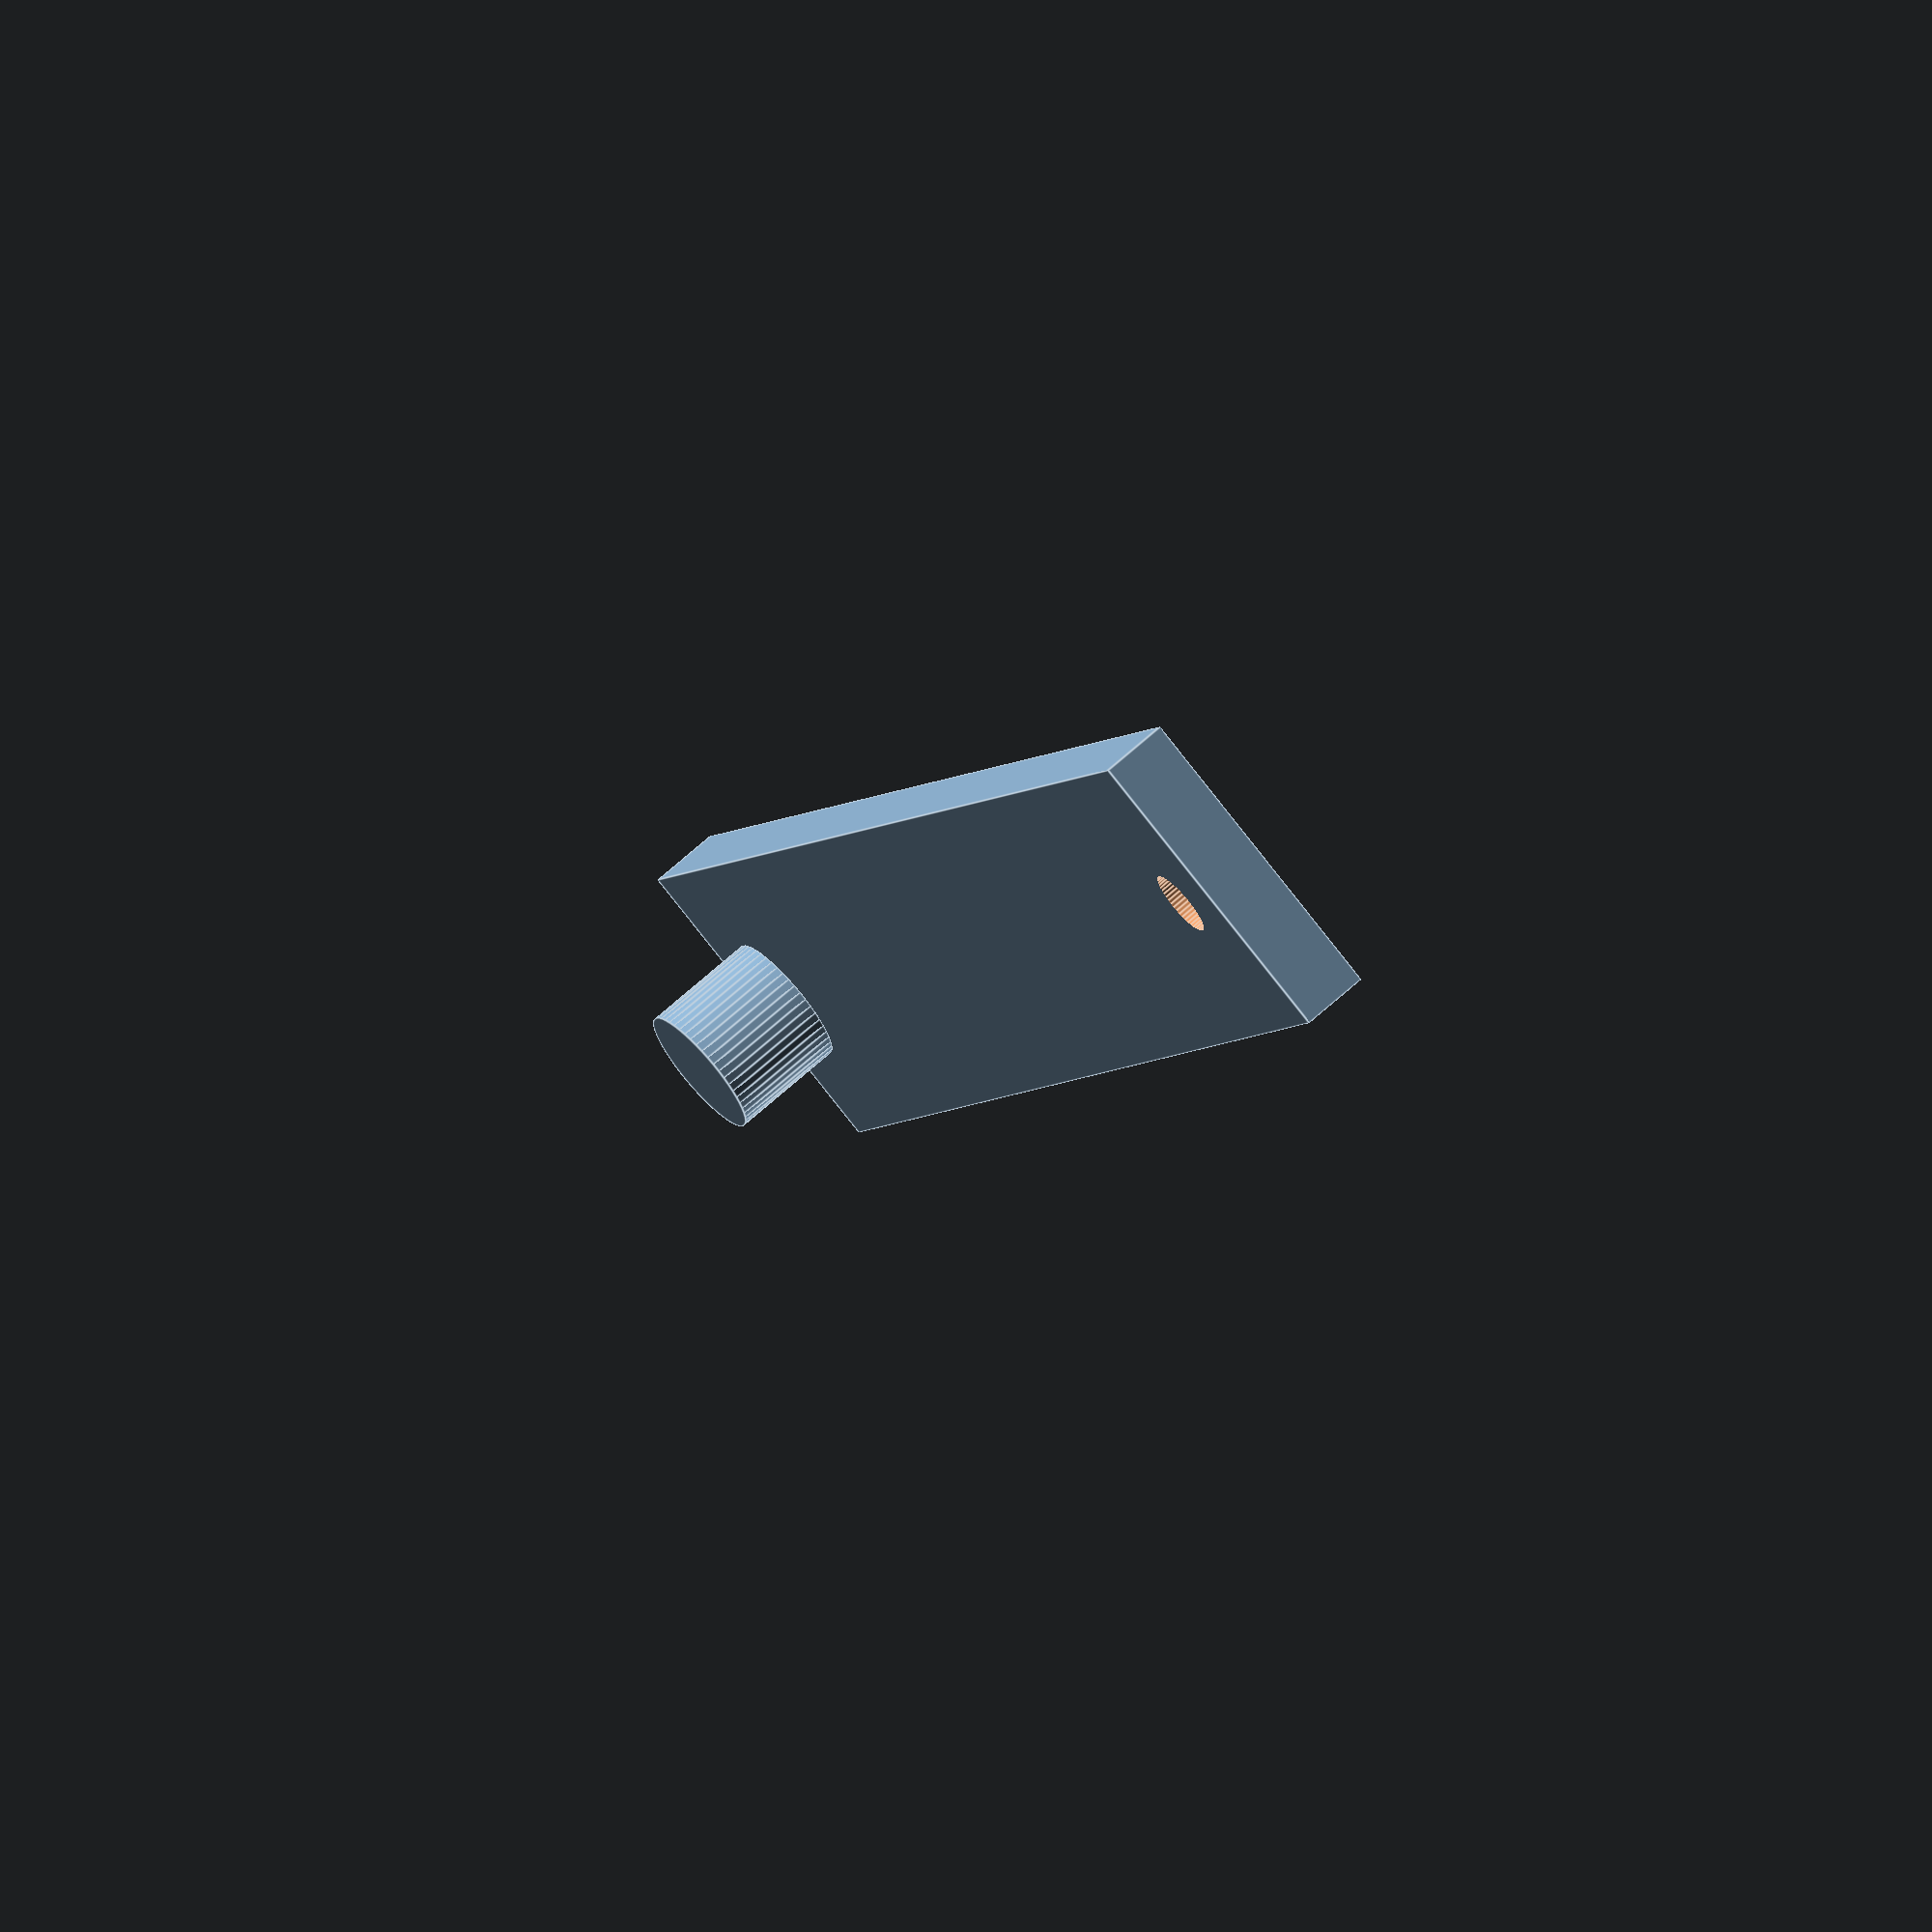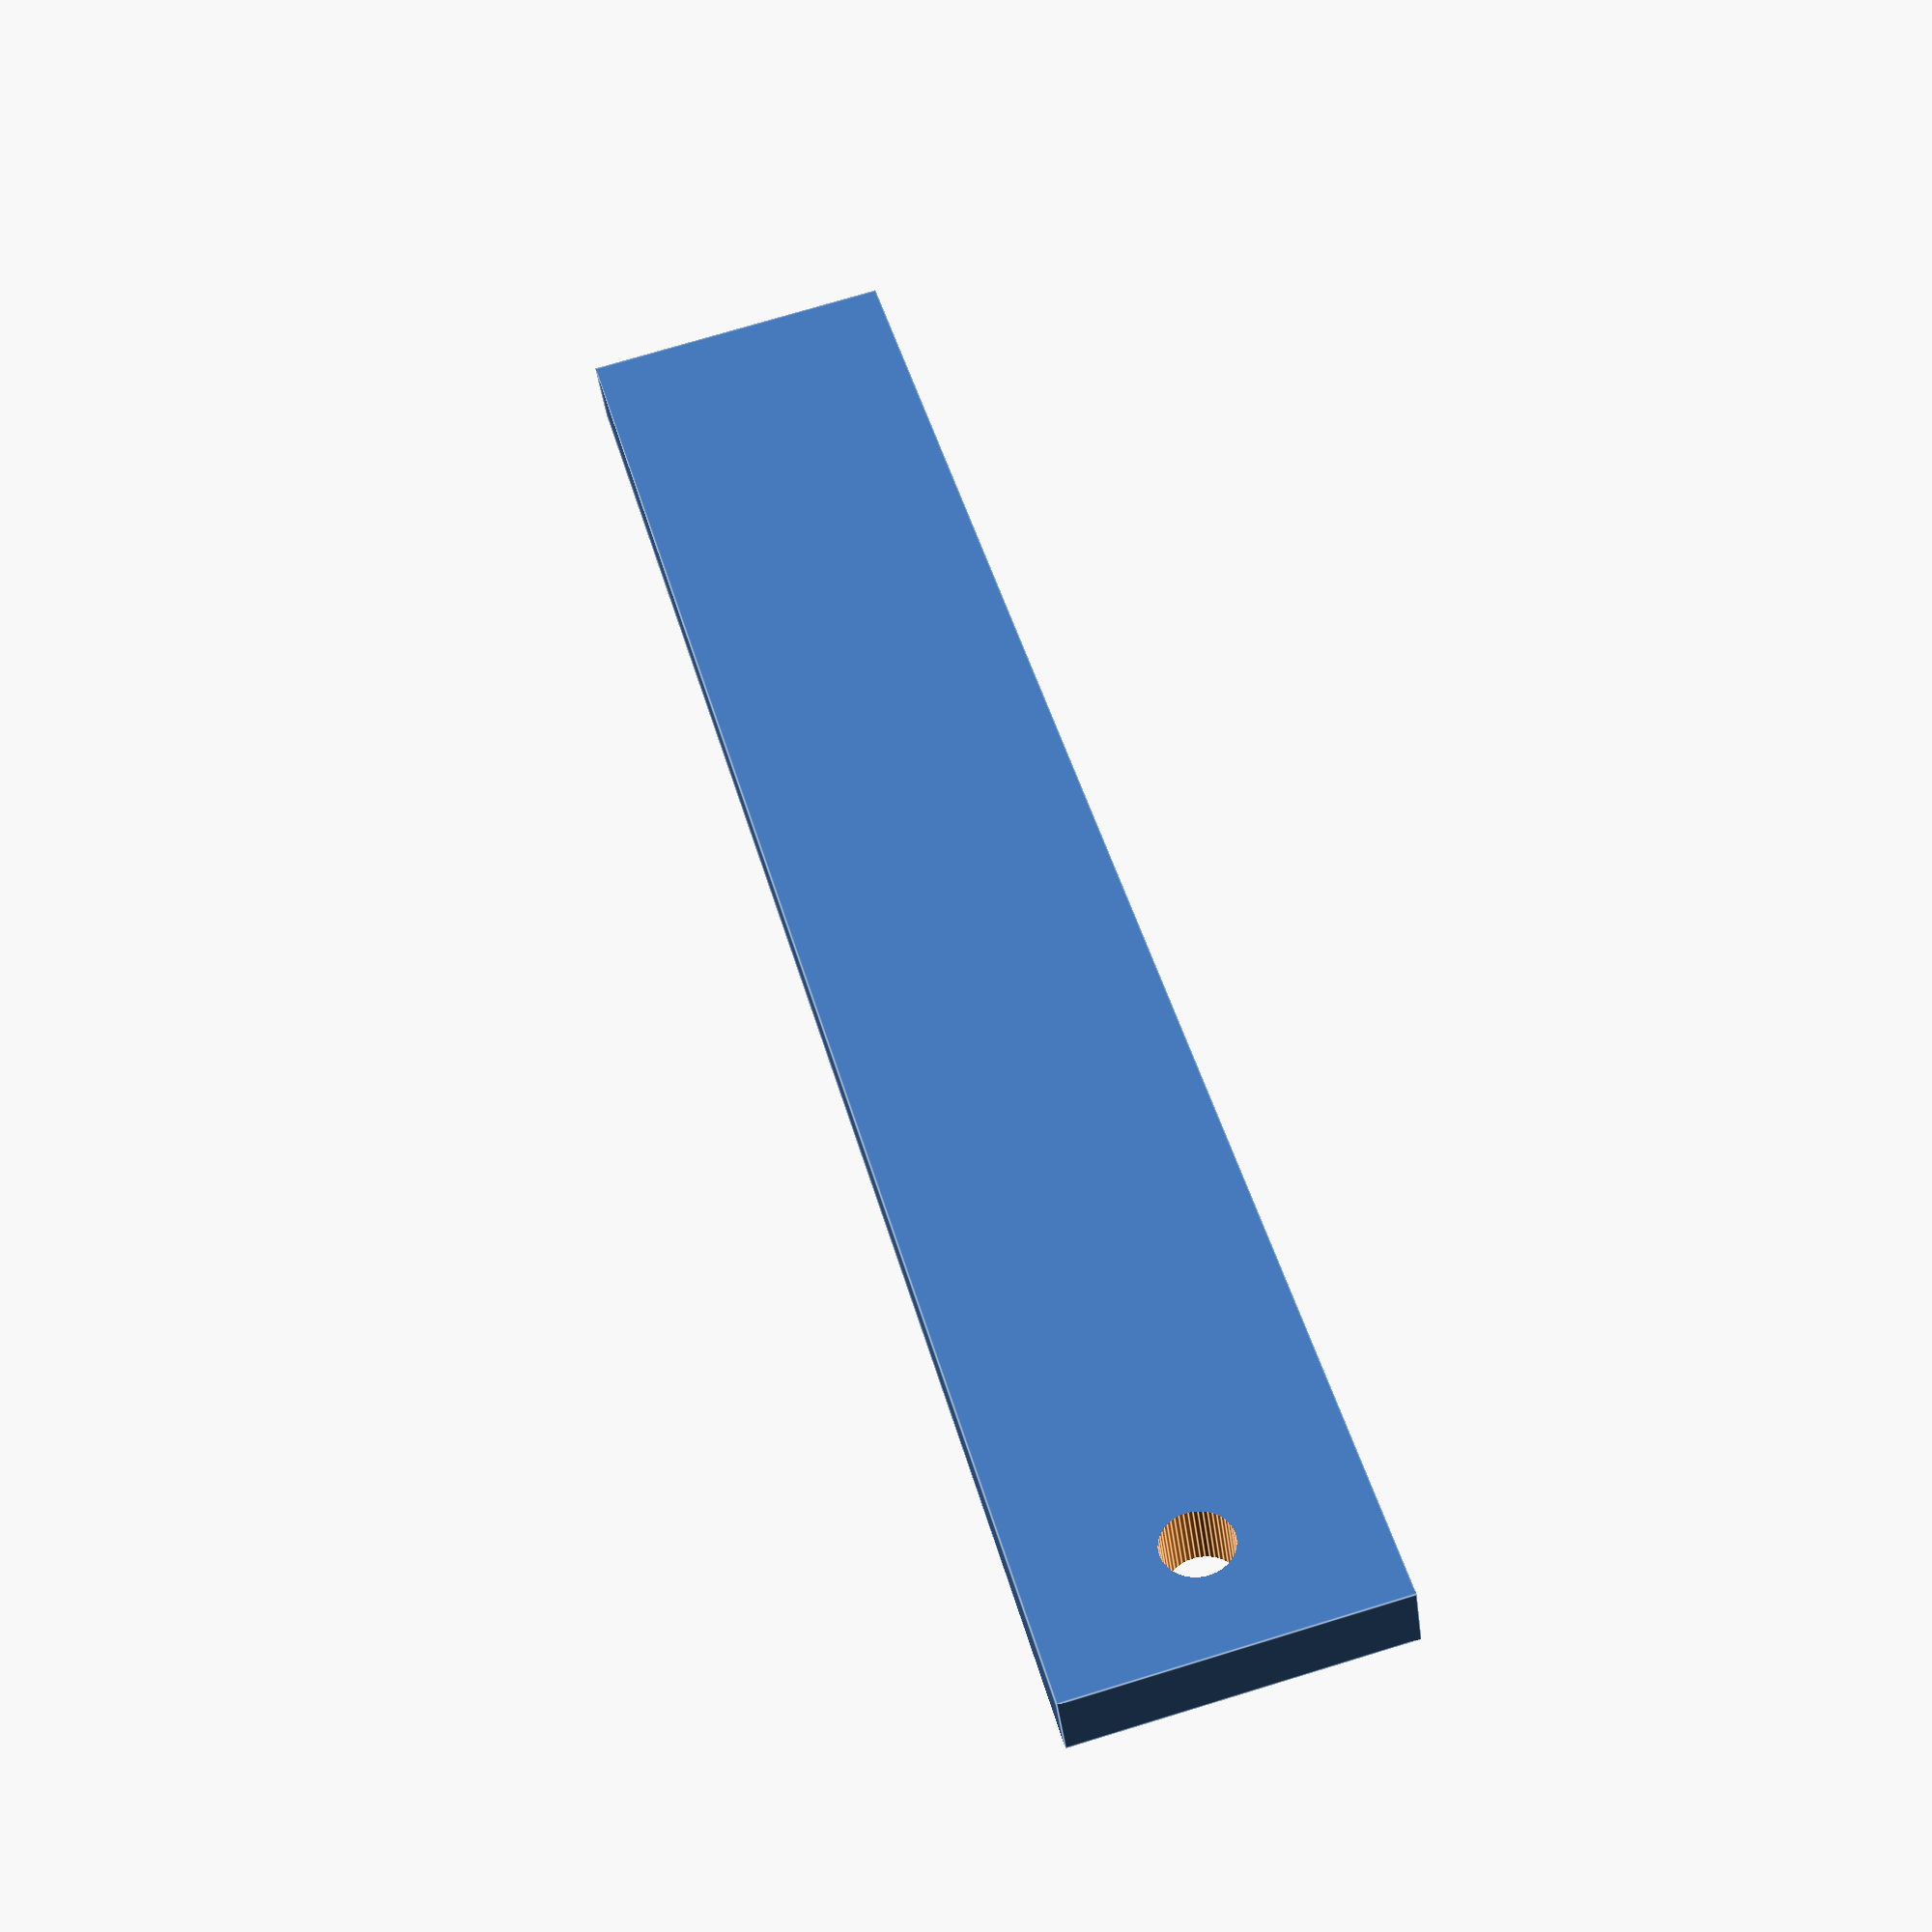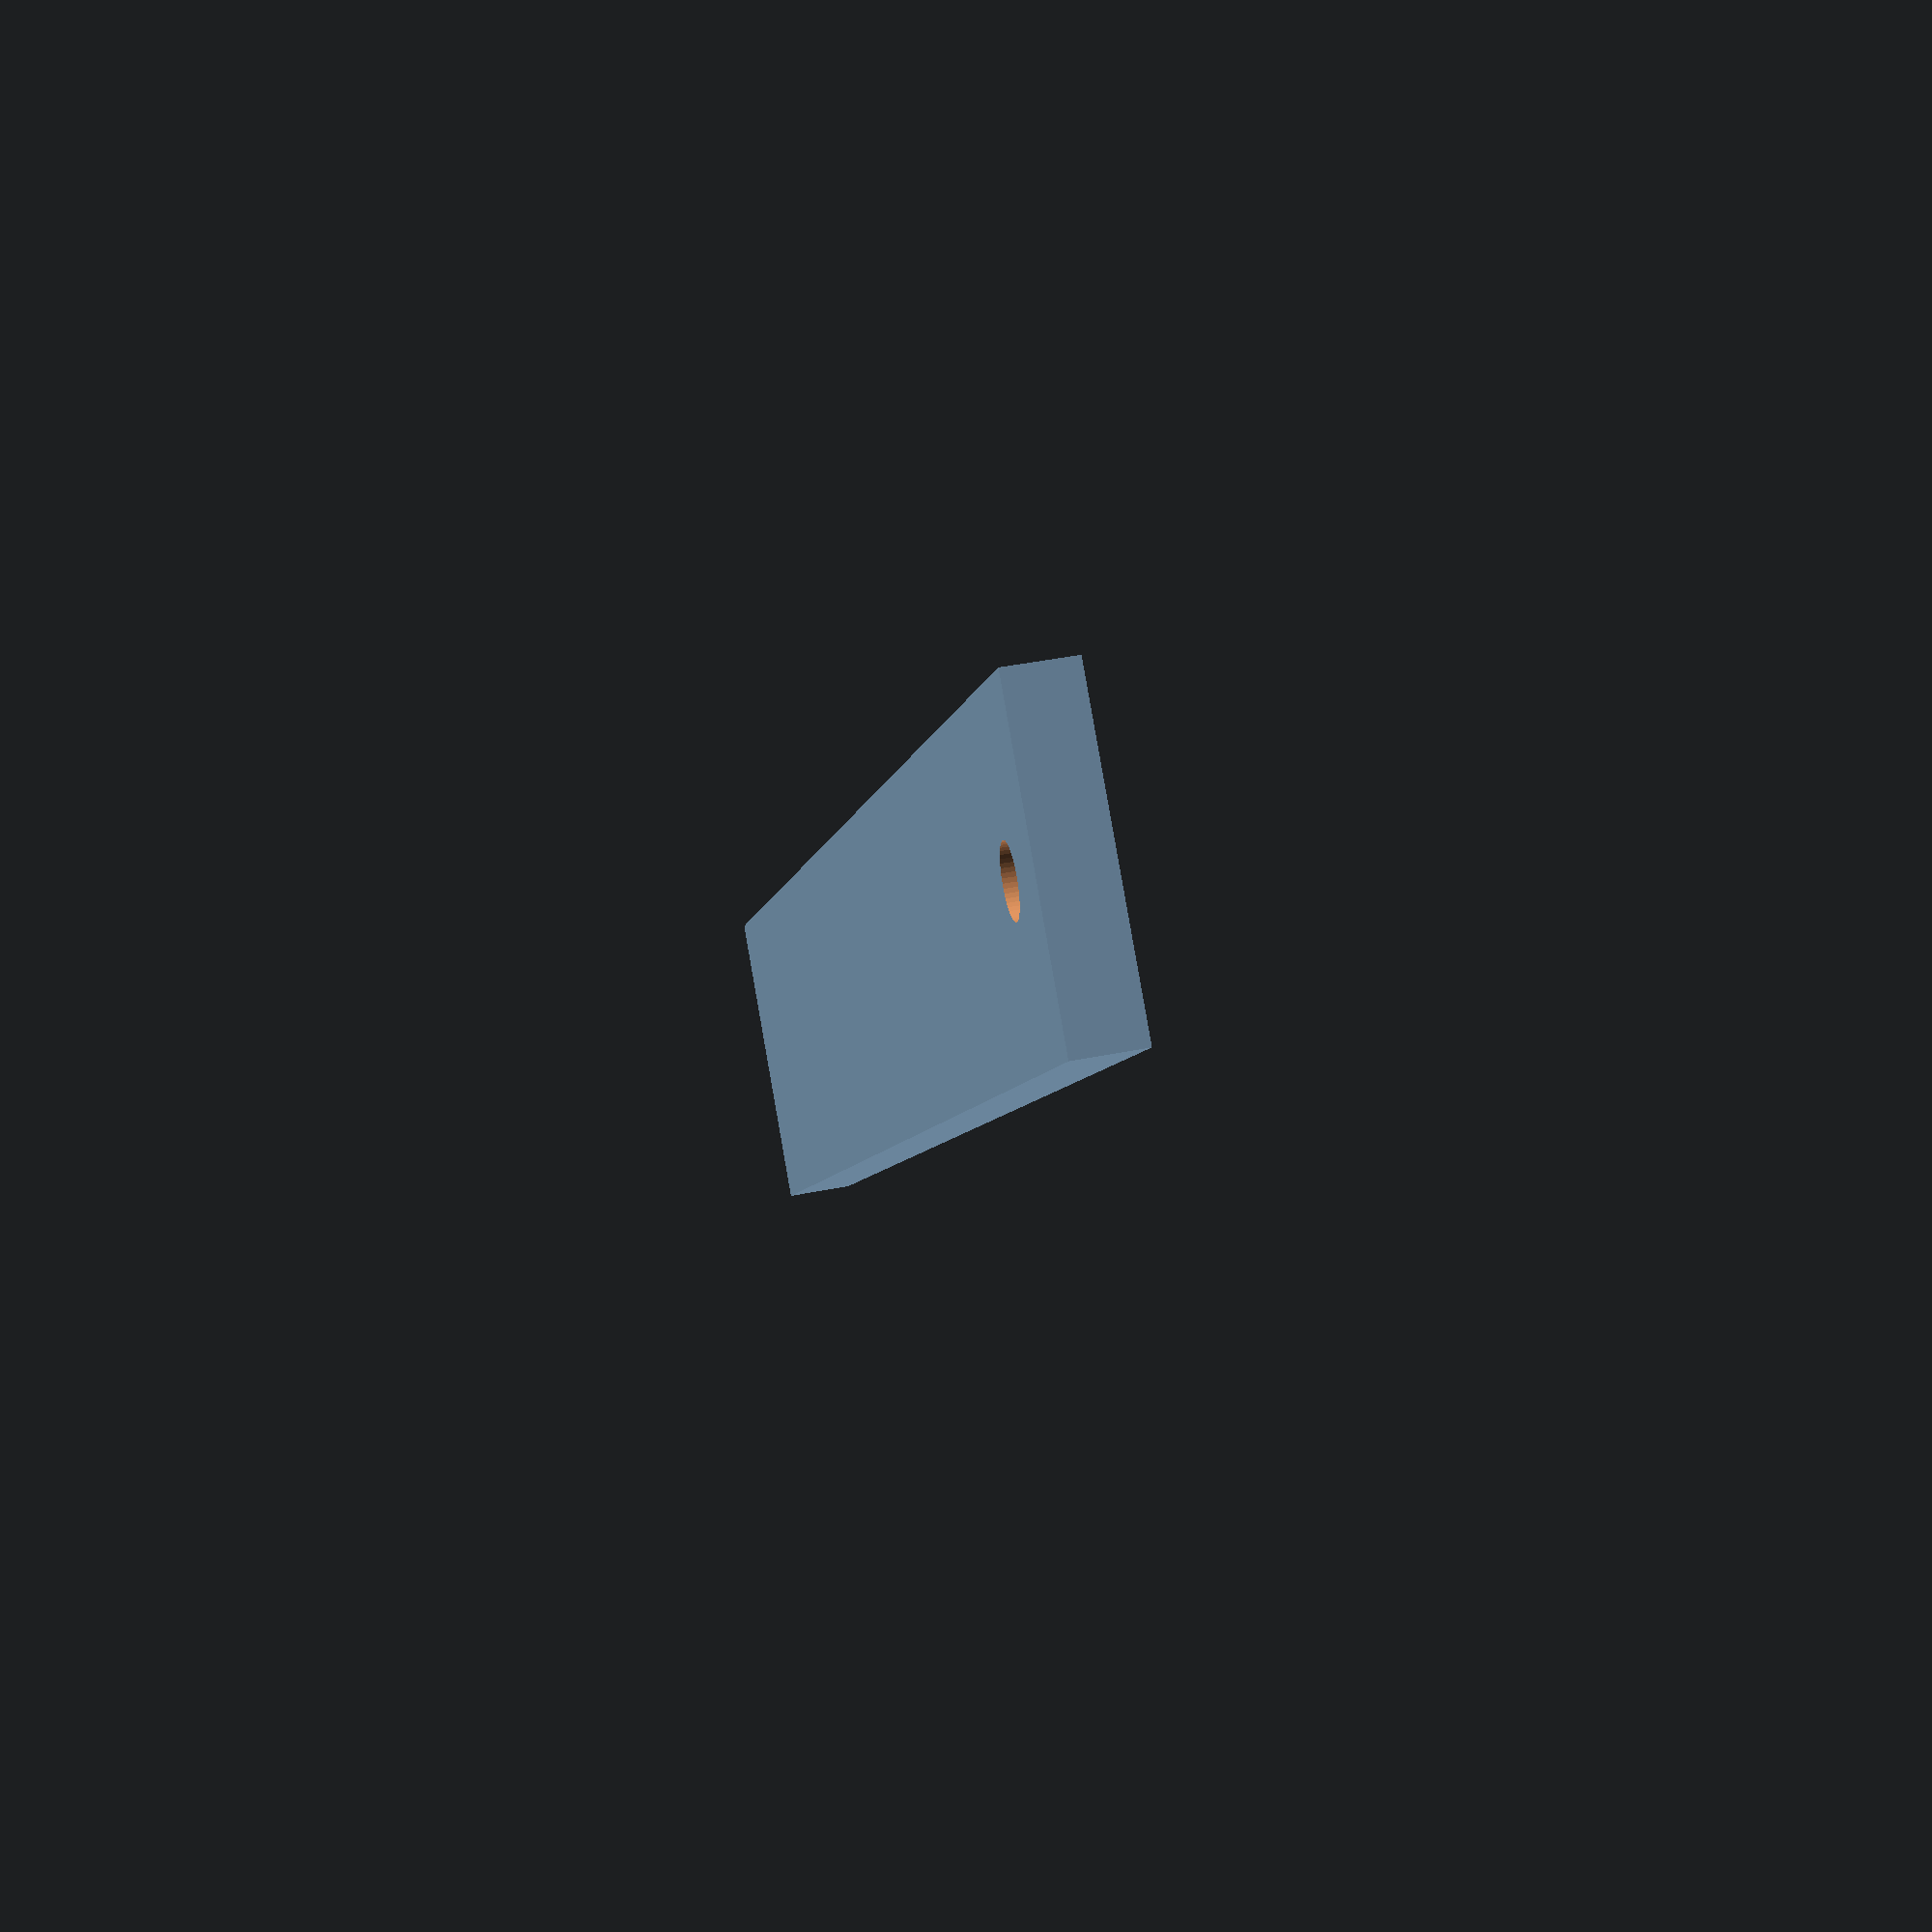
<openscad>
module hole() {
    translate([0, -35, -2]) cylinder(7,1.5,1.5, [0,0], $fn = 50);
}

module sylinder(){
    translate([0, 35, 3]) cylinder(5,3,3, [0,0], $fn = 50);
}

module upperpart(){
    translate([-7, -40, 0]) cube([14,80,3], [0,0]);
}

difference(){
    upperpart();
    hole();
}


sylinder();




</openscad>
<views>
elev=109.8 azim=21.4 roll=131.7 proj=o view=edges
elev=221.7 azim=195.4 roll=352.7 proj=p view=edges
elev=137.2 azim=318.1 roll=283.5 proj=p view=solid
</views>
